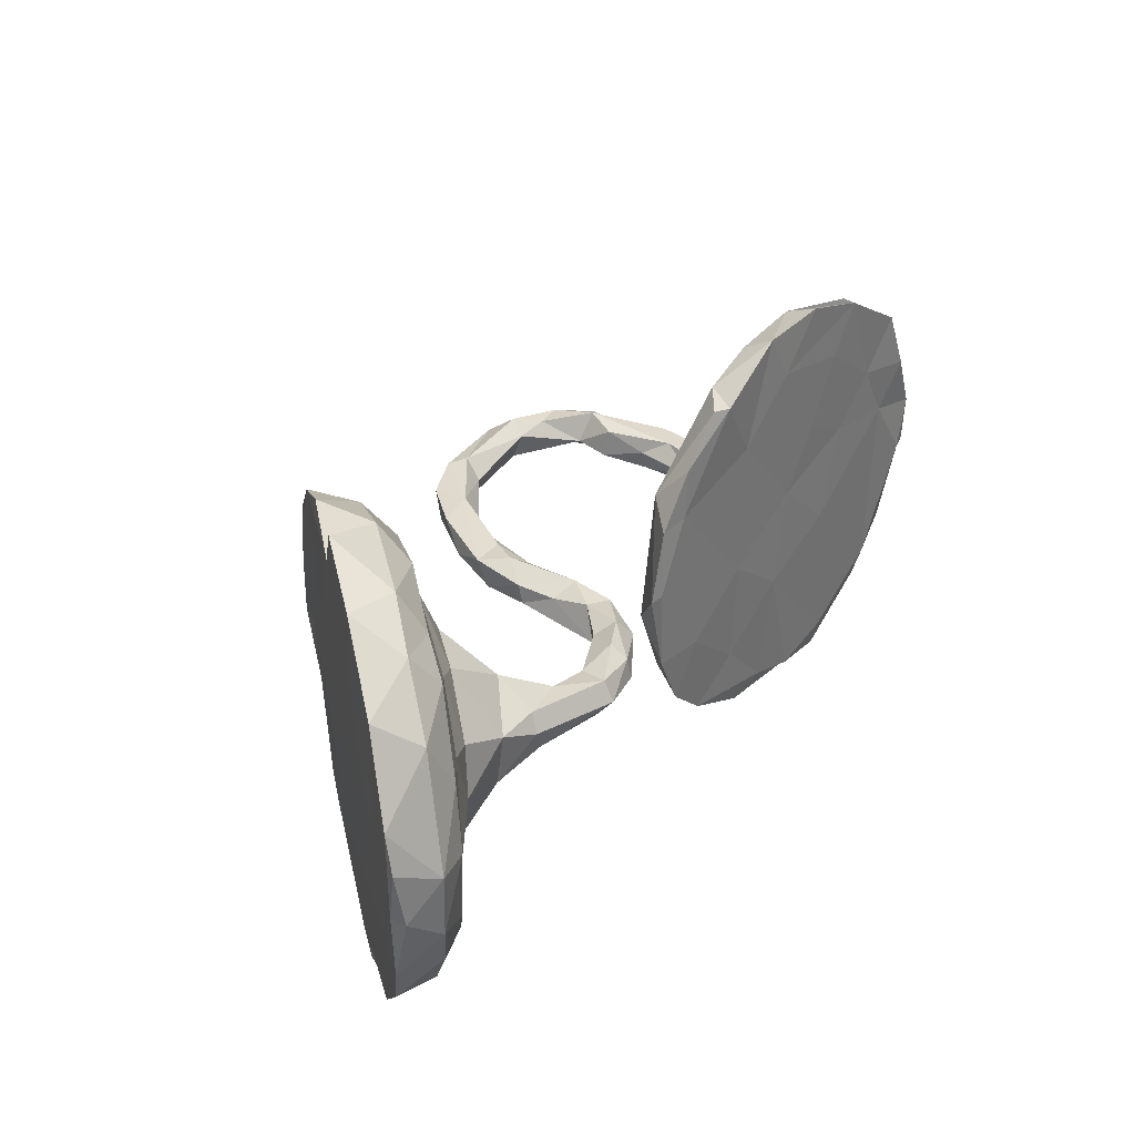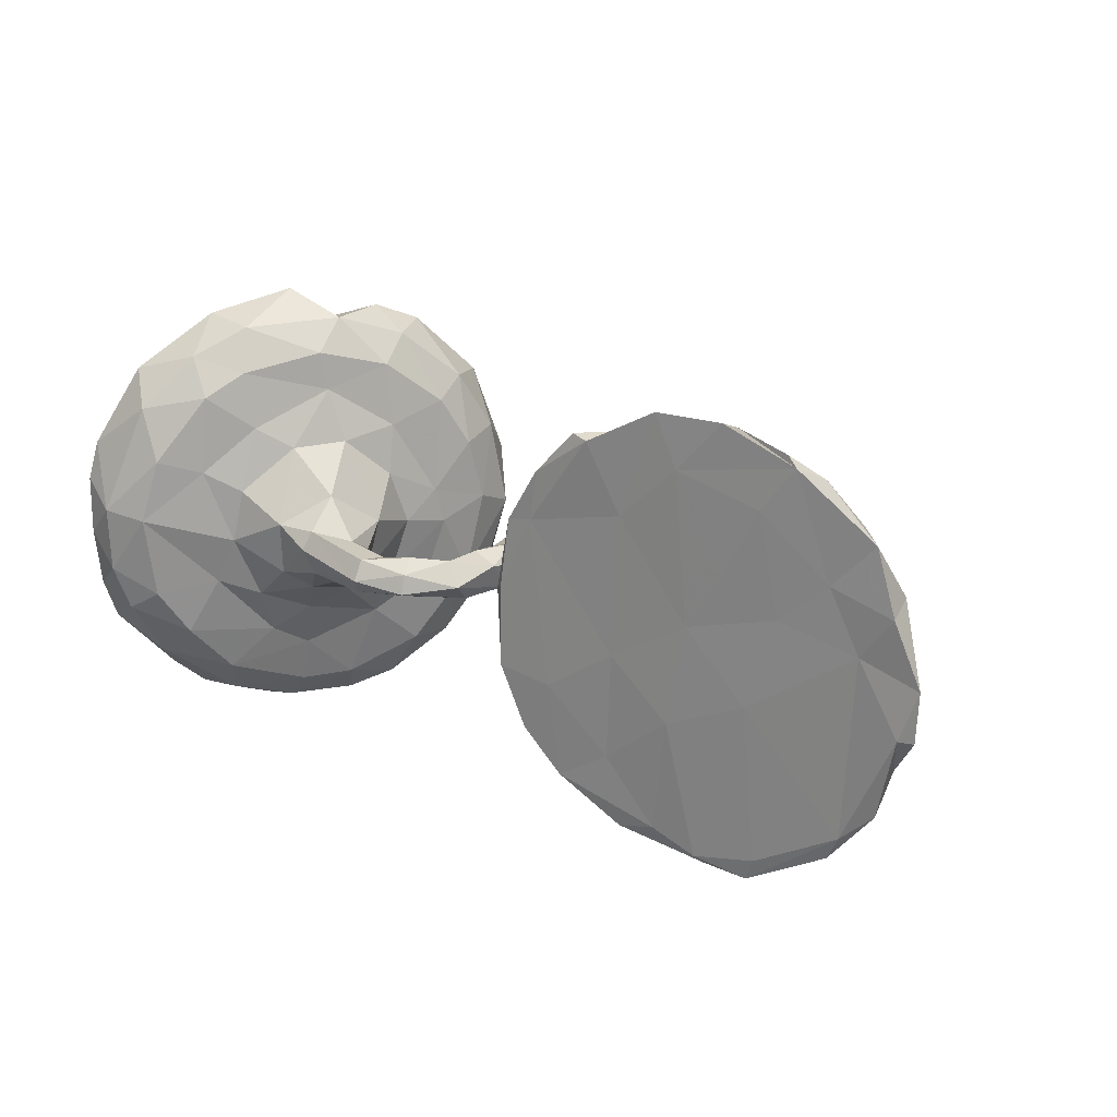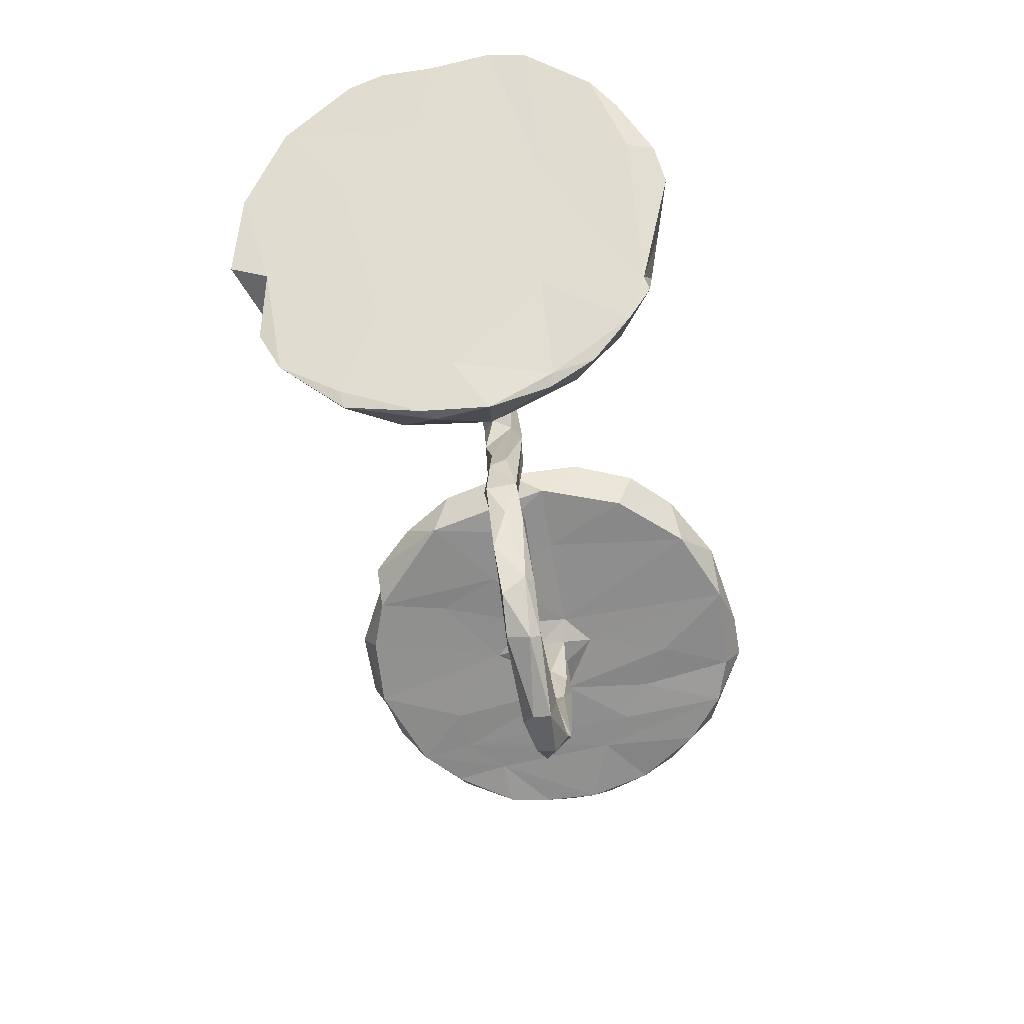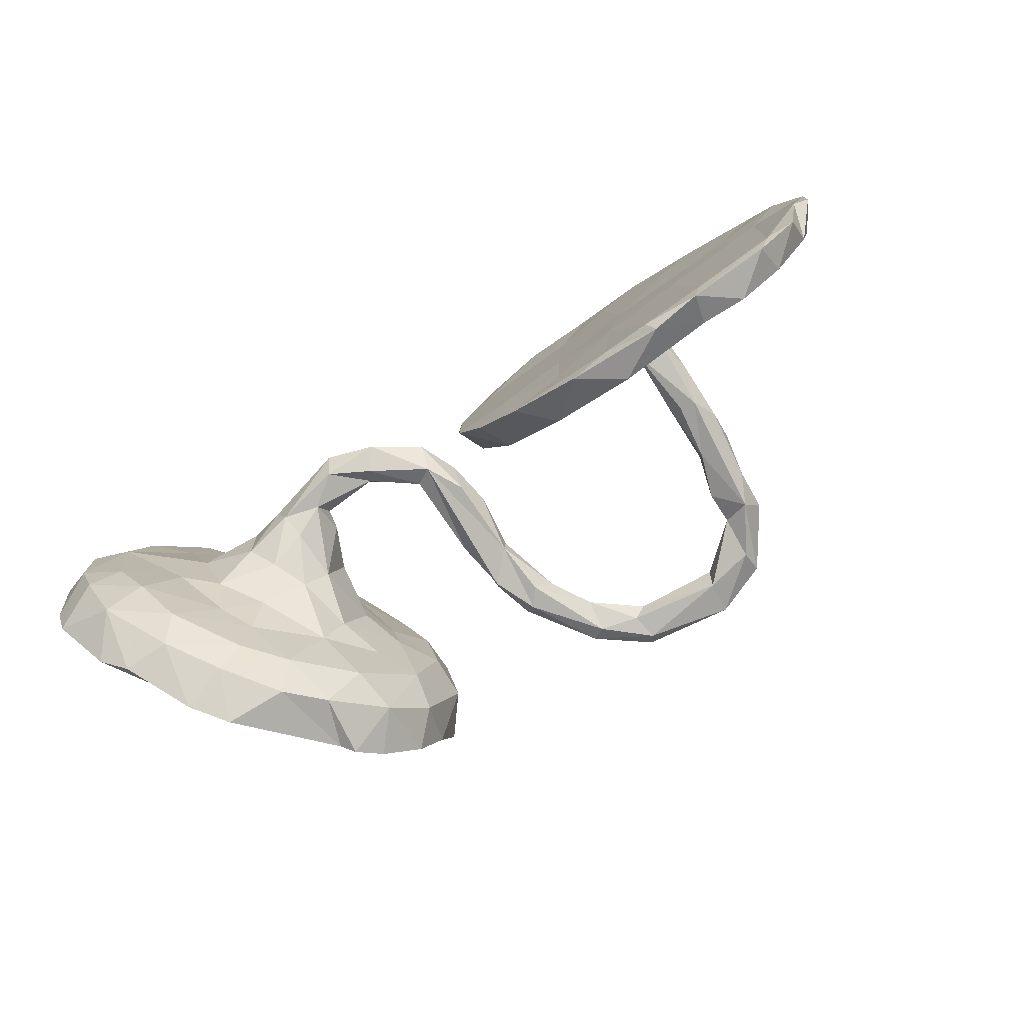
<metadata>
{"format":"obj","ext":"obj","renderer":"f3d","projection":"perspective","resolution":1024,"background":"white","views":[{"elev":37.0,"azim":-49.1,"up":"+Y"},{"elev":22.6,"azim":36.2,"up":"+Y"},{"elev":-63.5,"azim":-78.0,"up":"+Z"},{"elev":-79.2,"azim":35.7,"up":"+Y"}]}
</metadata>
<code>
v 0.5379 0.4134 0.09908
v -0.5268 0.4297 -0.04682
v 0.4091 0.4068 0.09972
v -0.4295 0.383 -0.1821
v -0.4158 0.388 -0.05878
v -0.5194 0.3842 0.08527
v 0.3059 0.3387 0.04914
v 0.5314 0.3884 0.04019
v 0.2786 0.3325 0.1099
v -0.5084 0.3591 -0.07742
v 0.4541 0.3168 0.1036
v -0.35 0.3433 -0.164
v -0.6144 0.3952 0.07882
v -0.5797 0.3372 0.1676
v 0.3972 0.3757 0.04584
v 0.6726 0.3646 0.09352
v 0.6511 0.3793 0.08336
v -0.696 0.3017 0.199
v -0.4063 0.3363 0.008427
v 0.2457 0.3375 0.1002
v 0.6974 0.3332 0.03697
v -0.3863 0.3481 -0.2514
v -0.4936 0.3091 0.125
v 0.6067 0.2314 0.03576
v -0.3426 0.2385 -0.3182
v -0.608 0.1963 0.0662
v -0.532 0.27 0.1893
v 0.7708 0.2697 0.03743
v 0.6113 0.2811 0.09895
v 0.3407 0.2118 0.04888
v -0.3924 0.2664 0.004844
v -0.2799 0.2507 -0.2493
v -0.3344 0.3007 -0.09806
v -0.2768 0.2158 -0.1879
v 0.1708 0.2538 0.1058
v -0.4294 0.1566 -0.192
v -0.4682 0.2069 0.1279
v 0.819 0.266 0.08727
v -0.6349 0.247 0.2536
v -0.317 0.1849 -0.0903
v 0.3441 0.2115 0.1039
v 0.1608 0.164 0.1092
v 0.5484 0.1541 0.1023
v -0.5912 0.153 0.2677
v -0.411 0.1681 0.0871
v -0.7469 0.1633 0.2718
v -0.3537 0.1713 0.006486
v 0.8594 0.152 0.09356
v 0.6864 0.2288 0.0369
v -0.3199 0.2339 -0.3434
v 0.8447 0.1661 0.02956
v -0.6795 0.05506 0.3221
v -0.2419 0.1256 -0.2282
v 0.741 0.1799 0.09175
v -0.2459 0.1415 -0.3037
v 0.11 0.1519 0.1038
v -0.5302 0.1286 0.21
v -0.3118 0.09716 0.09685
v -0.2986 0.09392 -0.3781
v 0.1525 0.1883 0.04909
v -0.3071 0.09458 -0.06508
v -0.7542 0.09438 0.2912
v 0.9079 0.03894 0.08614
v -0.2874 -0.03213 -0.3939
v -0.3493 0.0261 -0.3037
v 0.4771 0.1177 0.04453
v 0.7575 0.1664 0.03654
v 0.4632 0.03218 0.02778
v 0.4812 0.04495 0.1051
v -0.3035 0.04885 0.1632
v 0.3418 0.03757 -0.4596
v 0.08644 0.03217 -0.3505
v 0.4555 0.04204 -0.352
v 0.4334 0.03407 -0.2906
v 0.02011 0.02764 -0.3378
v -0.3118 0.01596 0.181
v 0.4755 0.03675 -0.1742
v -0.006435 0.04274 -0.1521
v 0.5008 0.0449 -0.005286
v 0.1836 0.03542 -0.4364
v 0.3775 0.03287 -0.4162
v 0.01808 0.03357 -0.2056
v -0.2747 0.07286 -0.3727
v -0.7514 -0.001895 0.2763
v -0.1561 0.03963 0.1945
v 0.43 0.02879 -0.4282
v 0.7989 0.07071 0.09086
v 0.09843 0.02674 0.1132
v -0.4698 0.09314 0.1704
v -0.6113 0.03902 0.2959
v 0.2914 0.08725 0.04532
v 0.1116 -0.0528 0.05638
v 0.01867 0.04252 -0.02023
v -0.08047 0.04625 0.1454
v 0.1521 0.02978 -0.4569
v 0.08327 0.01525 0.1028
v -0.4832 -0.003831 0.1866
v 0.1845 0.05738 0.04829
v -0.2708 0.04242 -0.1559
v -0.03999 0.02408 -0.1035
v 0.4192 -0.007512 -0.3536
v -0.02171 0.04115 0.1079
v 0.0336 0.02524 0.04826
v -0.286 -0.005635 -0.08914
v -0.03891 0.03058 -0.2037
v 0.466 0.03384 -0.08574
v -0.2243 0.04131 0.141
v 0.09834 -0.01148 -0.3296
v 0.4541 0.0004408 -0.1014
v -0.05402 0.01725 0.08435
v -0.3791 0.0465 0.1682
v 0.8641 0.08631 0.03217
v 0.07841 0.02318 -0.4199
v -0.07252 0.02386 0.1753
v 0.3288 0.0174 -0.4267
v -0.2181 -0.00634 0.128
v 0.5271 0.002225 -0.04725
v 0.3098 0.01223 -0.4958
v 0.333 -0.04787 0.1081
v 0.5281 0.02836 0.03423
v 0.5167 0.03142 -0.2168
v 0.02724 0.01843 -0.1367
v 0.4477 0.009444 -0.2186
v -0.15 0.02881 0.1411
v -0.7441 -0.007961 0.3028
v 0.02376 -0.01857 -0.1354
v -0.01778 0.03914 0.03776
v -0.1561 0.00423 0.2148
v 0.6516 0.09877 0.09713
v 0.1521 -0.01377 -0.4709
v 0.04558 0.004689 -0.03299
v 0.05606 0.004233 -0.2548
v -0.6704 0.04069 0.1586
v 0.489 0.01958 -0.3727
v -0.07154 -0.01151 0.1847
v -0.02811 0.02365 -0.03103
v 0.41 0.03721 0.04546
v -0.228 0.01009 -0.2516
v -0.01621 -0.002136 -0.2734
v 0.5208 -0.002114 -0.1629
v 0.4221 -0.01577 -0.2923
v 0.008406 0.001121 0.1228
v 0.4123 -0.01067 -0.4692
v -0.2297 0.01036 0.09124
v -0.02953 -0.02687 -0.1861
v 0.18 0.001226 -0.403
v -0.3854 -0.05314 0.1588
v 0.4975 -0.002412 -0.2935
v -0.04259 -0.008492 -0.09223
v -0.03735 -0.0187 0.06853
v 0.1631 -0.03257 -0.4559
v 0.4675 -0.03386 -0.3421
v 0.5166 -0.02107 0.02699
v 0.5992 -0.07109 0.1047
v 0.1578 -0.02875 -0.4073
v 0.02862 -0.03246 -0.2349
v -0.1142 -0.01187 0.13
v -0.2705 0.03111 0.01396
v 0.4536 -0.02499 -0.2118
v 0.3131 -0.02085 -0.5
v -0.1008 -0.03261 0.1492
v 0.4731 -0.02907 -0.108
v 0.02788 -0.02861 0.01572
v 0.06481 -0.02391 -0.3954
v 0.502 -0.03439 -0.1147
v -0.1713 -0.02698 0.1911
v 0.08911 -0.03707 -0.3836
v 0.4642 -0.02891 0.02799
v 0.3207 -0.03122 -0.4412
v -0.003963 -0.03476 0.08542
v 0.4107 -0.03594 -0.4266
v 0.002048 -0.03219 -0.2673
v 0.2403 -0.04417 0.05395
v -0.2286 -0.02178 -0.3269
v -0.2614 -0.02419 -0.1703
v -0.2287 -0.02952 0.1509
v -0.2853 -0.05963 0.1284
v 0.9037 -0.05403 0.08515
v -0.7528 -0.1238 0.282
v 0.4489 -0.1435 0.1098
v 0.871 -0.01657 0.02933
v -0.2932 -0.02899 0.1716
v -0.2858 -0.06756 0.03286
v 0.8771 -0.05372 0.09413
v -0.3086 -0.1538 -0.3461
v 0.09959 -0.1274 0.1164
v 0.5863 -0.01292 0.03871
v 0.4803 -0.08342 0.0449
v -0.3264 -0.1081 0.0491
v -0.4582 -0.1195 0.1482
v 0.4204 -0.03934 0.04809
v 0.8474 -0.1392 0.03754
v 0.6858 -0.1265 0.03544
v -0.6795 -0.06578 0.3188
v -0.6023 -0.1127 0.2805
v 0.202 -0.1391 0.1147
v -0.3544 -0.09175 0.1132
v -0.3097 -0.1141 -0.05924
v -0.2873 -0.1435 -0.3586
v -0.7403 -0.1968 0.2629
v -0.5186 -0.09104 0.1997
v -0.341 -0.193 -0.04792
v -0.3124 -0.2322 -0.3292
v -0.259 -0.1882 -0.2809
v 0.7486 -0.0693 0.0346
v 0.8421 -0.2067 0.08449
v -0.2864 -0.1333 -0.1422
v -0.4256 -0.1583 -0.1881
v -0.4031 -0.1594 0.07305
v -0.4631 -0.2069 0.1146
v 0.1714 -0.2055 0.05024
v 0.5342 -0.2389 0.04095
v -0.6599 -0.1478 0.2983
v -0.6308 -0.2507 0.2466
v -0.4271 -0.2458 0.05753
v -0.2484 -0.1454 -0.2217
v -0.5642 -0.1944 0.2392
v 0.1496 -0.2378 0.1138
v -0.301 -0.284 -0.2158
v 0.7686 -0.2578 0.0341
v 0.3245 -0.2461 0.1075
v -0.3084 -0.2739 -0.1301
v 0.6154 -0.1815 0.04236
v -0.3587 -0.3084 -0.2779
v 0.6276 -0.3539 0.1042
v 0.7604 -0.3087 0.08923
v 0.5114 -0.3818 0.1086
v -0.3886 -0.3293 -0.02125
v -0.6817 -0.3134 0.1784
v -0.5249 -0.2835 0.1712
v 0.7825 -0.2628 0.09401
v -0.5772 -0.1899 0.03027
v -0.4057 -0.3472 -0.2104
v 0.5987 -0.3637 0.04712
v -0.5849 -0.3613 0.04239
v 0.6823 -0.3322 0.03676
v -0.3879 -0.3533 -0.2341
v 0.2249 -0.3114 0.1101
v -0.4458 -0.3322 0.05428
v 0.4292 -0.377 0.04558
v 0.2815 -0.3194 0.04854
v -0.5516 -0.3482 0.14
v 0.4242 -0.3559 0.1063
v -0.4885 -0.3819 0.04779
v -0.3678 -0.3605 -0.1223
v -0.6355 -0.3564 0.1424
v 0.6127 -0.3955 0.09993
v 0.3515 -0.377 0.1032
v 0.5223 -0.3988 0.09258
v -0.5706 -0.4105 0.02499
v -0.5243 -0.4212 -0.03975
v -0.4212 -0.3858 -0.05472
f 131 103 163
f 127 136 150
f 110 127 150
f 72 132 108
f 146 72 108
f 75 113 164
f 135 161 170
f 103 142 163
f 163 142 170
f 115 169 101
f 101 169 171
f 160 143 171
f 135 128 166
f 157 161 166
f 161 135 166
f 157 150 161
f 161 150 170
f 157 110 150
f 150 136 149
f 150 149 170
f 126 131 163
f 126 163 170
f 170 149 145
f 122 131 126
f 115 146 169
f 169 160 171
f 160 169 151
f 128 76 182
f 166 128 182
f 166 182 176
f 176 182 177
f 124 157 116
f 176 116 157
f 176 157 166
f 126 170 145
f 172 126 145
f 122 126 132
f 132 126 156
f 156 126 172
f 108 132 156
f 146 108 155
f 169 146 155
f 151 169 155
f 118 160 130
f 130 160 151
f 76 147 182
f 144 116 176
f 183 144 176
f 183 176 177
f 158 144 183
f 149 100 145
f 100 105 145
f 105 139 145
f 145 139 172
f 75 164 139
f 108 156 167
f 172 164 167
f 167 156 172
f 172 139 164
f 155 108 167
f 113 130 164
f 130 151 164
f 164 151 167
f 167 151 155
f 76 111 147
f 111 97 147
f 197 182 147
f 158 183 104
f 104 183 198
f 90 201 97
f 201 90 195
f 72 82 132
f 132 82 122
f 82 78 122
f 136 100 149
f 136 93 100
f 93 78 100
f 116 107 124
f 85 70 128
f 107 70 85
f 118 143 160
f 118 71 143
f 80 71 118
f 115 71 80
f 93 131 122
f 78 93 122
f 127 93 136
f 93 127 103
f 102 127 110
f 94 102 110
f 124 110 157
f 94 110 124
f 114 85 128
f 94 85 114
f 124 107 85
f 94 124 85
f 71 86 143
f 81 71 115
f 86 71 81
f 81 115 101
f 131 93 103
f 102 142 103
f 103 127 102
f 142 102 114
f 102 94 114
f 114 128 135
f 86 134 143
f 73 86 81
f 73 134 86
f 73 81 101
f 60 92 96
f 60 98 92
f 74 101 141
f 74 73 101
f 73 121 148
f 134 73 148
f 77 74 123
f 73 74 77
f 98 91 173
f 73 77 121
f 109 77 123
f 77 109 106
f 77 79 121
f 121 79 117
f 88 56 96
f 21 38 28
f 4 5 12
f 5 4 10
f 2 5 10
f 13 2 10
f 13 10 26
f 2 13 6
f 18 13 26
f 14 13 18
f 5 6 19
f 2 6 5
f 6 13 14
f 7 3 15
f 8 15 3
f 3 1 8
f 11 1 3
f 8 17 21
f 17 8 16
f 16 8 1
f 181 63 178
f 64 83 174
f 59 64 65
f 221 238 243
f 245 228 252
f 237 219 245
f 233 208 224
f 224 219 237
f 233 224 237
f 203 219 224
f 225 227 247
f 7 9 3
f 236 247 234
f 234 249 240
f 249 234 247
f 249 247 227
f 248 240 249
f 227 243 249
f 238 248 243
f 241 240 248
f 244 239 242
f 228 239 244
f 228 244 252
f 229 235 246
f 246 235 250
f 242 246 250
f 244 242 250
f 244 250 251
f 244 251 252
f 235 233 251
f 233 245 252
f 251 233 252
f 233 237 245
f 125 62 84
f 62 125 52
f 55 138 174
f 53 99 138
f 138 99 175
f 111 89 97
f 97 89 57
f 97 57 90
f 61 158 104
f 95 118 130
f 95 130 113
f 72 95 113
f 80 95 72
f 75 72 113
f 105 75 139
f 72 75 105
f 82 105 78
f 82 72 105
f 78 105 100
f 107 116 144
f 158 107 144
f 158 58 107
f 70 76 128
f 70 111 76
f 58 70 107
f 95 80 118
f 80 146 115
f 80 72 146
f 64 59 83
f 55 53 138
f 99 61 104
f 58 111 70
f 68 106 109
f 79 106 68
f 79 77 106
f 68 109 168
f 79 120 117
f 79 68 120
f 137 66 68
f 66 120 68
f 66 187 120
f 187 49 193
f 24 49 187
f 43 69 129
f 193 49 205
f 67 181 205
f 67 112 181
f 112 63 181
f 25 59 65
f 50 83 59
f 25 50 59
f 46 133 84
f 52 46 62
f 83 55 174
f 53 34 99
f 90 57 44
f 44 52 90
f 44 39 52
f 40 99 34
f 40 61 99
f 61 47 158
f 54 129 87
f 87 184 63
f 45 89 111
f 158 47 58
f 58 45 111
f 129 69 154
f 120 187 153
f 140 121 117
f 41 42 119
f 121 140 148
f 123 74 141
f 159 123 141
f 142 114 135
f 178 63 184
f 87 154 231
f 87 129 154
f 154 69 180
f 153 187 188
f 69 119 180
f 191 68 168
f 191 168 188
f 168 153 188
f 117 120 153
f 117 153 165
f 168 165 153
f 137 68 191
f 168 109 162
f 162 165 168
f 140 117 165
f 119 42 196
f 91 137 191
f 173 91 191
f 109 123 159
f 109 159 162
f 162 159 165
f 148 140 165
f 159 152 165
f 148 165 152
f 98 173 92
f 42 88 196
f 159 141 152
f 134 148 152
f 143 134 152
f 88 96 186
f 186 96 92
f 141 101 152
f 101 171 152
f 143 152 171
f 142 135 170
f 56 60 96
f 56 88 42
f 60 91 98
f 30 137 91
f 11 41 69
f 69 41 119
f 43 11 69
f 67 51 112
f 48 87 63
f 51 48 63
f 51 63 112
f 50 55 83
f 50 32 55
f 36 25 65
f 46 18 133
f 47 45 58
f 49 67 205
f 10 36 26
f 18 26 133
f 18 46 39
f 32 12 34
f 12 33 34
f 31 40 33
f 31 47 40
f 31 45 47
f 23 37 31
f 27 57 37
f 23 27 37
f 60 7 91
f 9 35 42
f 7 30 91
f 41 9 42
f 43 29 11
f 49 21 67
f 21 28 67
f 54 16 29
f 51 28 38
f 54 38 16
f 35 9 20
f 35 20 60
f 20 7 60
f 55 32 53
f 32 34 53
f 36 65 208
f 184 87 231
f 190 97 201
f 97 190 147
f 175 99 104
f 90 52 194
f 90 194 195
f 138 175 216
f 174 138 216
f 194 52 125
f 125 84 179
f 84 133 179
f 125 179 194
f 133 26 232
f 232 36 208
f 26 36 232
f 64 185 65
f 64 174 199
f 181 178 192
f 192 178 184
f 205 181 192
f 187 193 223
f 188 187 212
f 180 119 221
f 39 46 52
f 34 33 40
f 40 47 61
f 31 37 45
f 37 57 89
f 45 37 89
f 35 60 56
f 35 56 42
f 30 66 137
f 24 187 66
f 129 29 43
f 29 129 54
f 51 67 28
f 51 38 48
f 48 54 87
f 38 54 48
f 22 25 36
f 27 44 57
f 27 39 44
f 22 50 25
f 50 22 32
f 22 12 32
f 10 22 36
f 10 4 22
f 39 14 18
f 33 19 31
f 33 5 19
f 12 5 33
f 31 19 23
f 19 6 23
f 23 14 27
f 23 6 14
f 14 39 27
f 7 15 30
f 15 66 30
f 3 9 41
f 11 3 41
f 8 24 66
f 16 11 29
f 21 49 24
f 8 21 24
f 38 21 16
f 17 16 21
f 22 4 12
f 15 8 66
f 16 1 11
f 229 200 232
f 214 200 229
f 173 211 92
f 211 173 241
f 88 186 196
f 182 197 177
f 197 147 190
f 183 177 189
f 177 197 189
f 189 197 209
f 183 189 198
f 201 195 217
f 197 190 209
f 104 198 175
f 207 175 198
f 195 194 213
f 216 175 207
f 199 174 204
f 174 216 204
f 194 179 200
f 194 200 213
f 179 133 232
f 208 65 185
f 185 64 199
f 184 231 206
f 192 184 206
f 231 154 225
f 205 236 193
f 216 219 204
f 219 216 222
f 215 210 230
f 217 230 210
f 230 217 214
f 222 202 228
f 228 202 215
f 211 241 238
f 218 211 238
f 196 218 238
f 221 119 196
f 180 221 243
f 212 223 234
f 180 243 227
f 225 180 227
f 225 154 180
f 236 205 220
f 205 192 220
f 220 192 206
f 220 206 226
f 226 206 231
f 214 213 200
f 209 210 215
f 187 223 212
f 193 236 223
f 232 233 235
f 229 232 235
f 214 229 246
f 219 222 245
f 222 228 245
f 228 215 239
f 230 242 239
f 215 230 239
f 242 214 246
f 191 240 241
f 238 241 248
f 196 238 221
f 240 212 234
f 234 223 236
f 236 220 226
f 236 226 247
f 231 225 247
f 9 7 20
f 185 203 224
f 208 185 224
f 204 219 203
f 232 208 233
f 230 214 242
f 199 204 203
f 185 199 203
f 92 211 186
f 198 189 202
f 207 198 202
f 188 212 240
f 191 188 240
f 241 173 191
f 196 186 218
f 186 211 218
f 190 201 210
f 201 217 210
f 209 190 210
f 189 209 202
f 209 215 202
f 207 202 222
f 195 213 217
f 217 213 214
f 216 207 222
f 179 232 200
f 249 243 248
f 250 235 251
f 62 46 84
f 226 231 247

</code>
